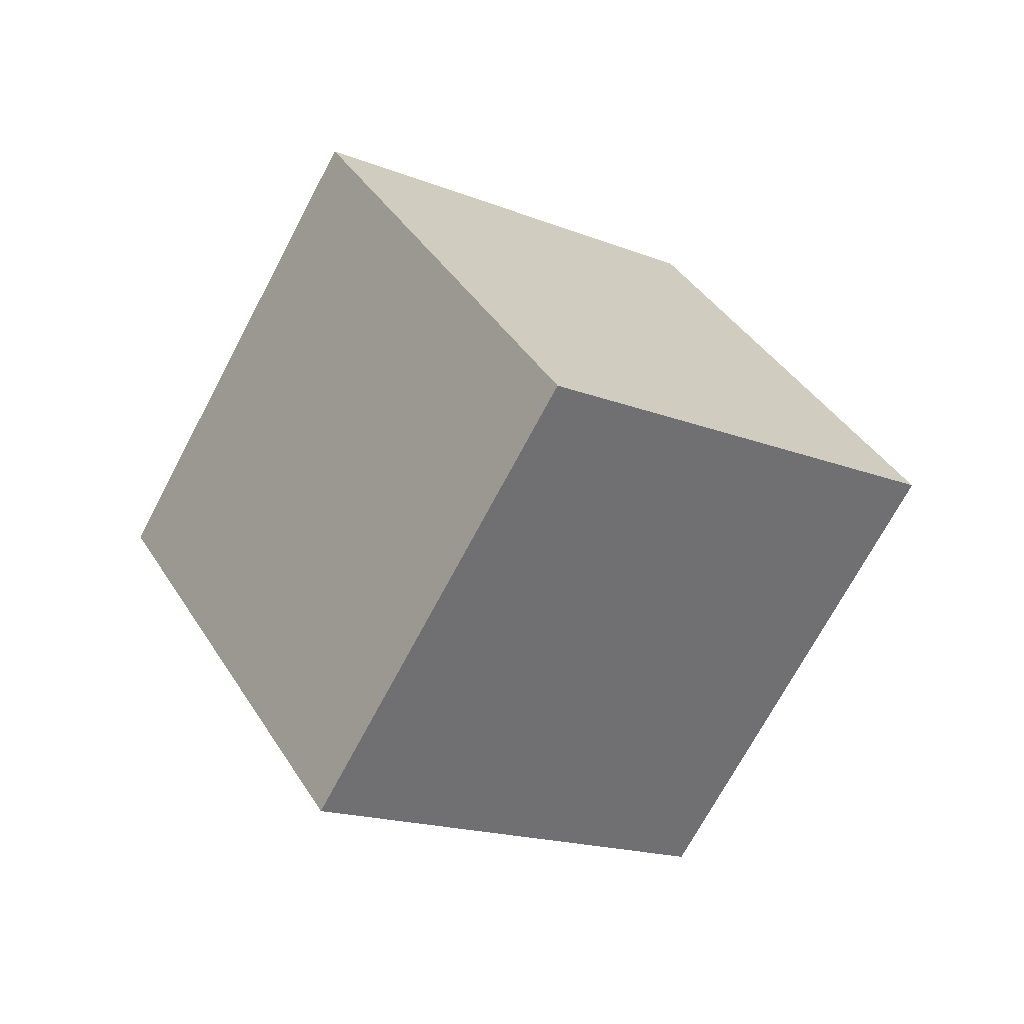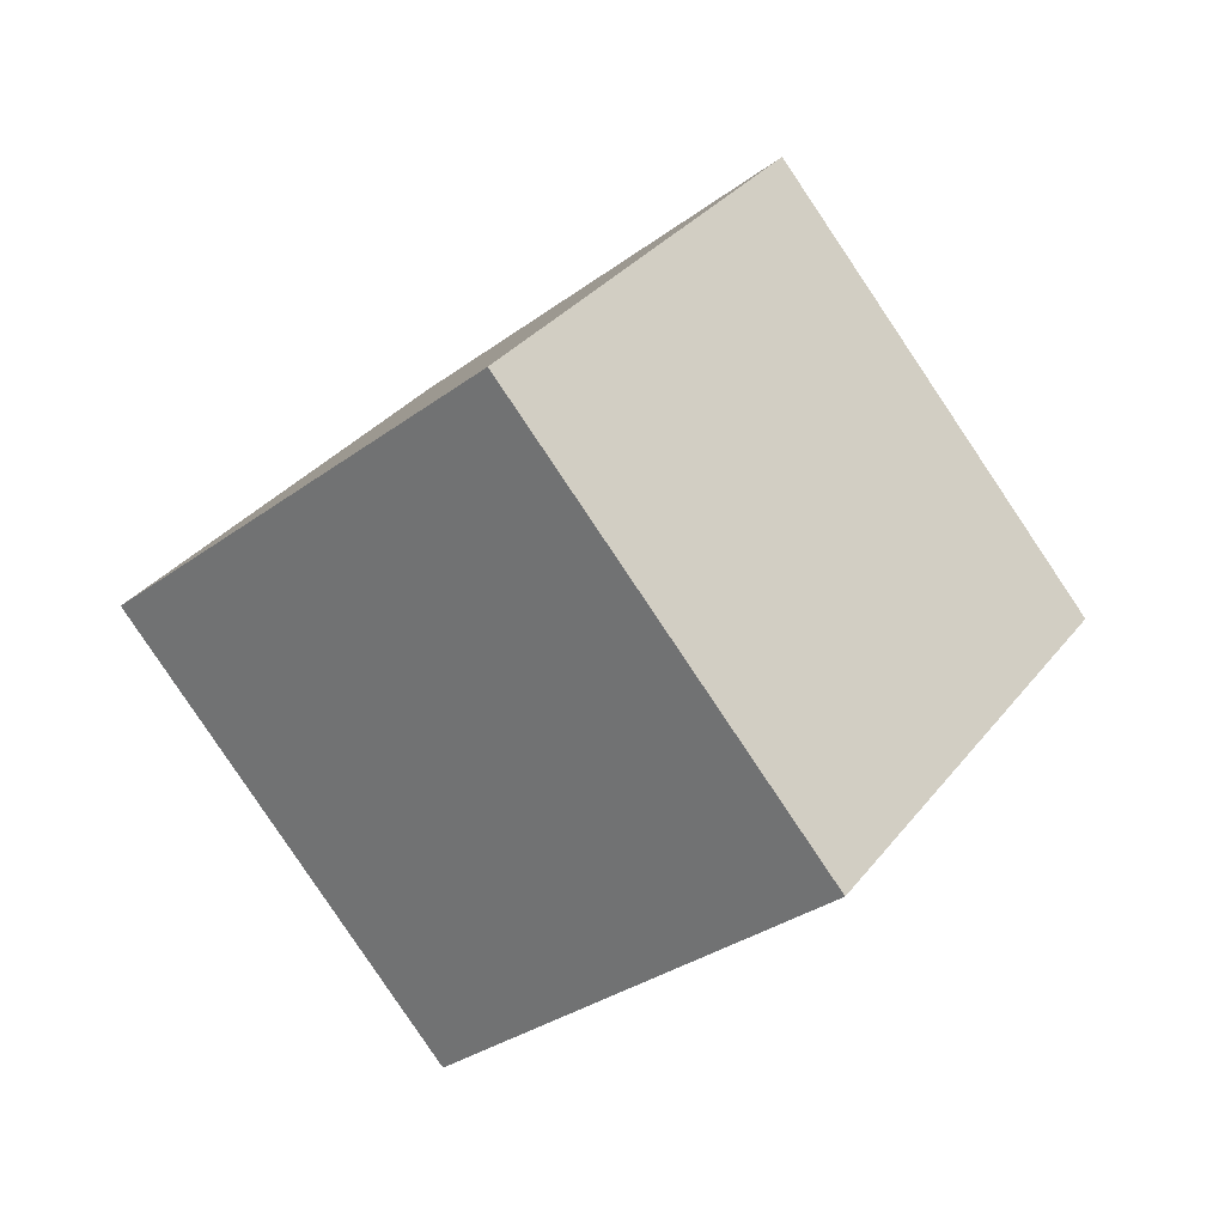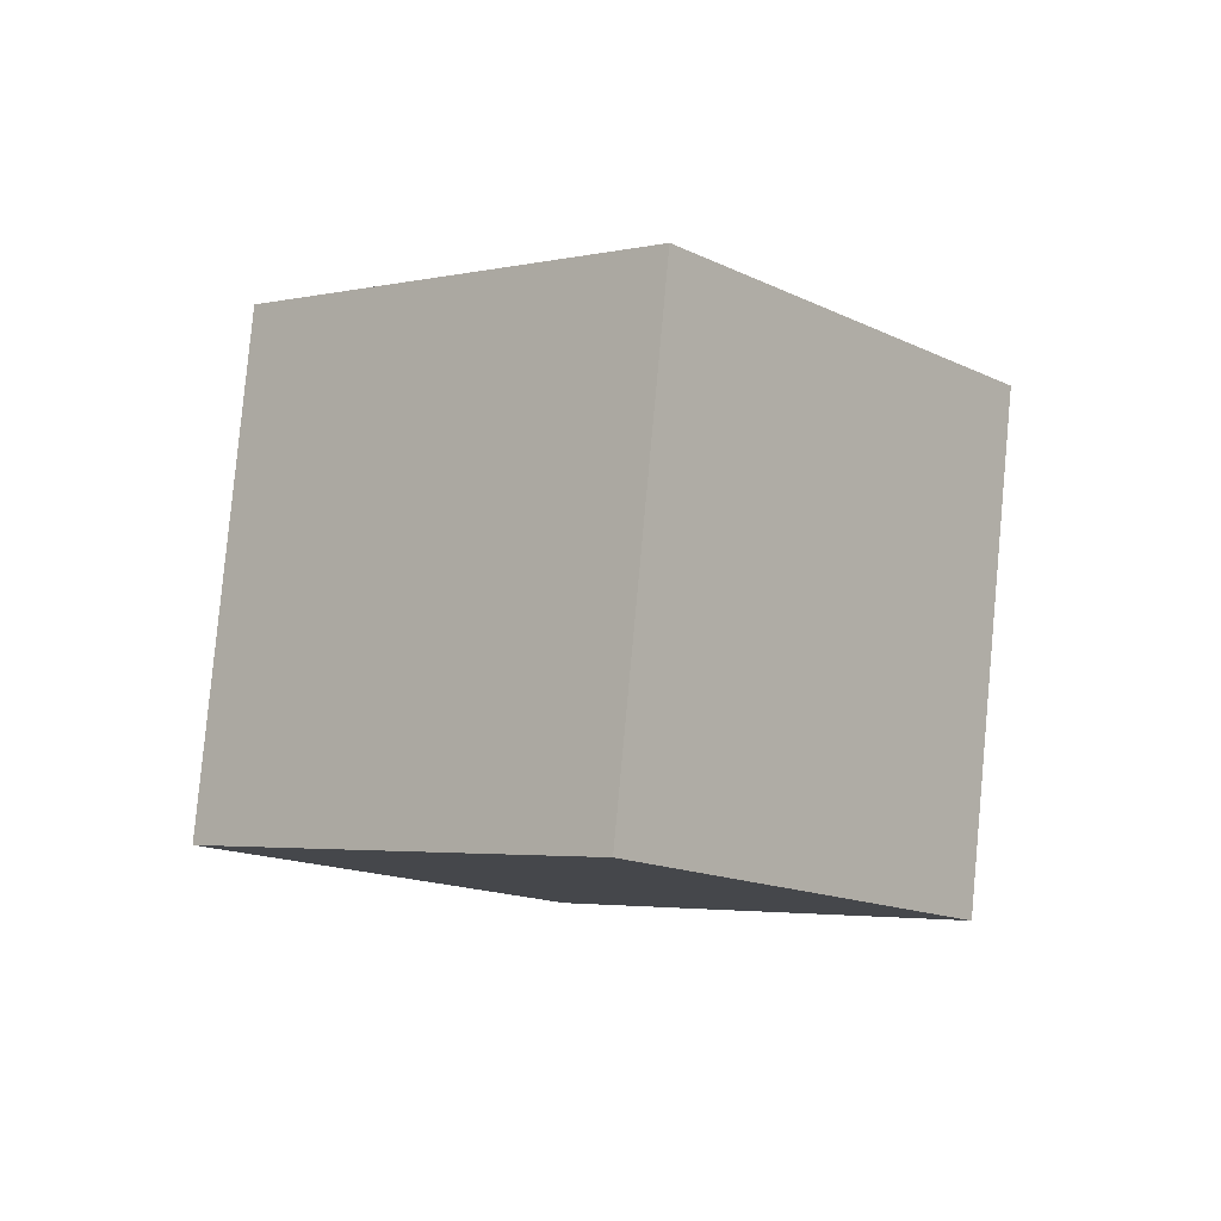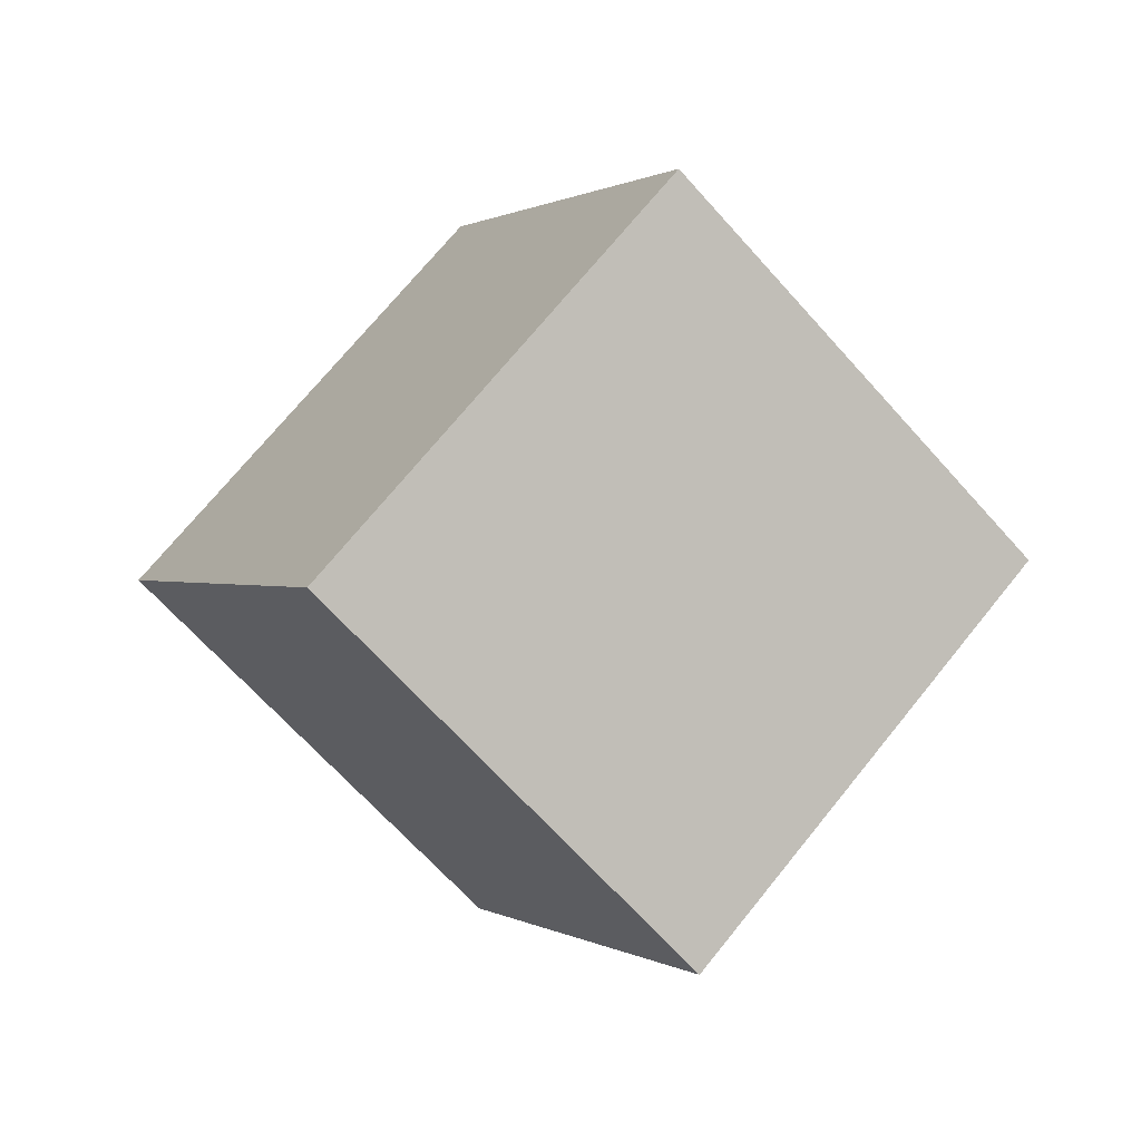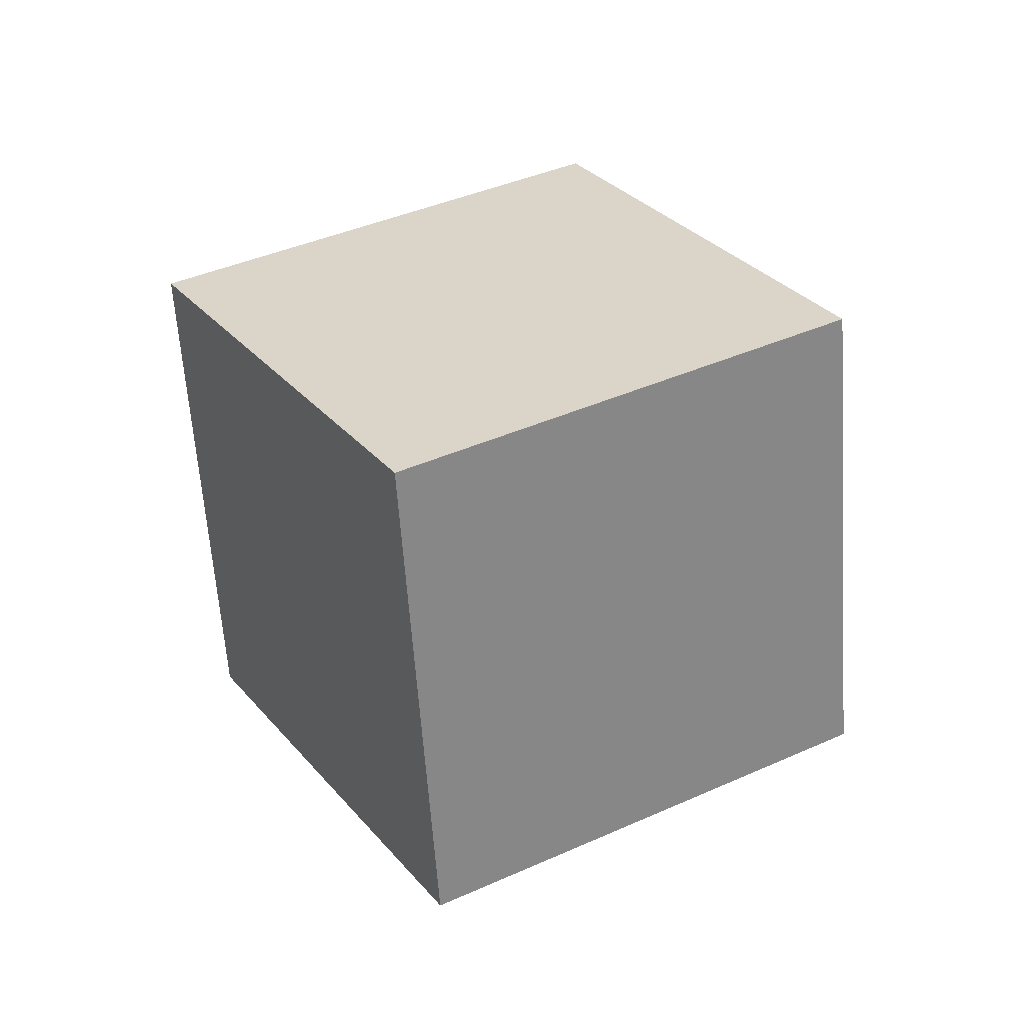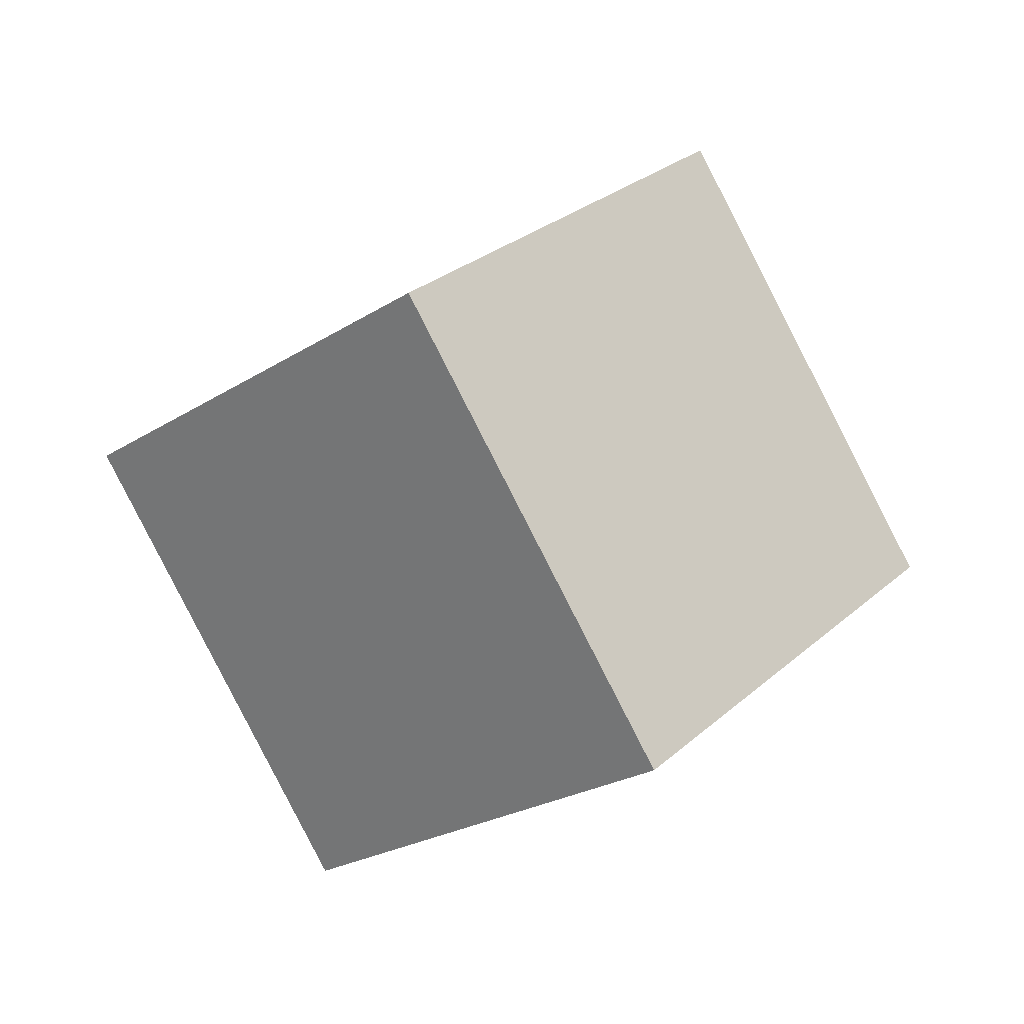
<metadata>
{"format":"obj","ext":"obj","renderer":"f3d","projection":"perspective","resolution":1024,"background":"white","views":[{"elev":-9.9,"azim":-88.9,"up":"+Y"},{"elev":63.0,"azim":-8.4,"up":"+Z"},{"elev":77.3,"azim":47.1,"up":"+Y"},{"elev":31.8,"azim":-177.4,"up":"+Z"},{"elev":-31.2,"azim":-144.8,"up":"+Z"},{"elev":62.8,"azim":-0.4,"up":"+Z"}]}
</metadata>
<code>
o Cube.1140_Cube.025
v -16.88 -1.664 4.636
v -16.63 -1.384 4.432
v -16.6 -1.692 4.956
v -16.34 -1.413 4.752
v -17.08 -1.337 4.839
v -16.82 -1.058 4.635
v -16.79 -1.366 5.159
v -16.53 -1.087 4.955
f 2 3 1
f 4 7 3
f 8 5 7
f 6 1 5
f 7 1 3
f 4 6 8
f 2 4 3
f 4 8 7
f 8 6 5
f 6 2 1
f 7 5 1
f 4 2 6

</code>
